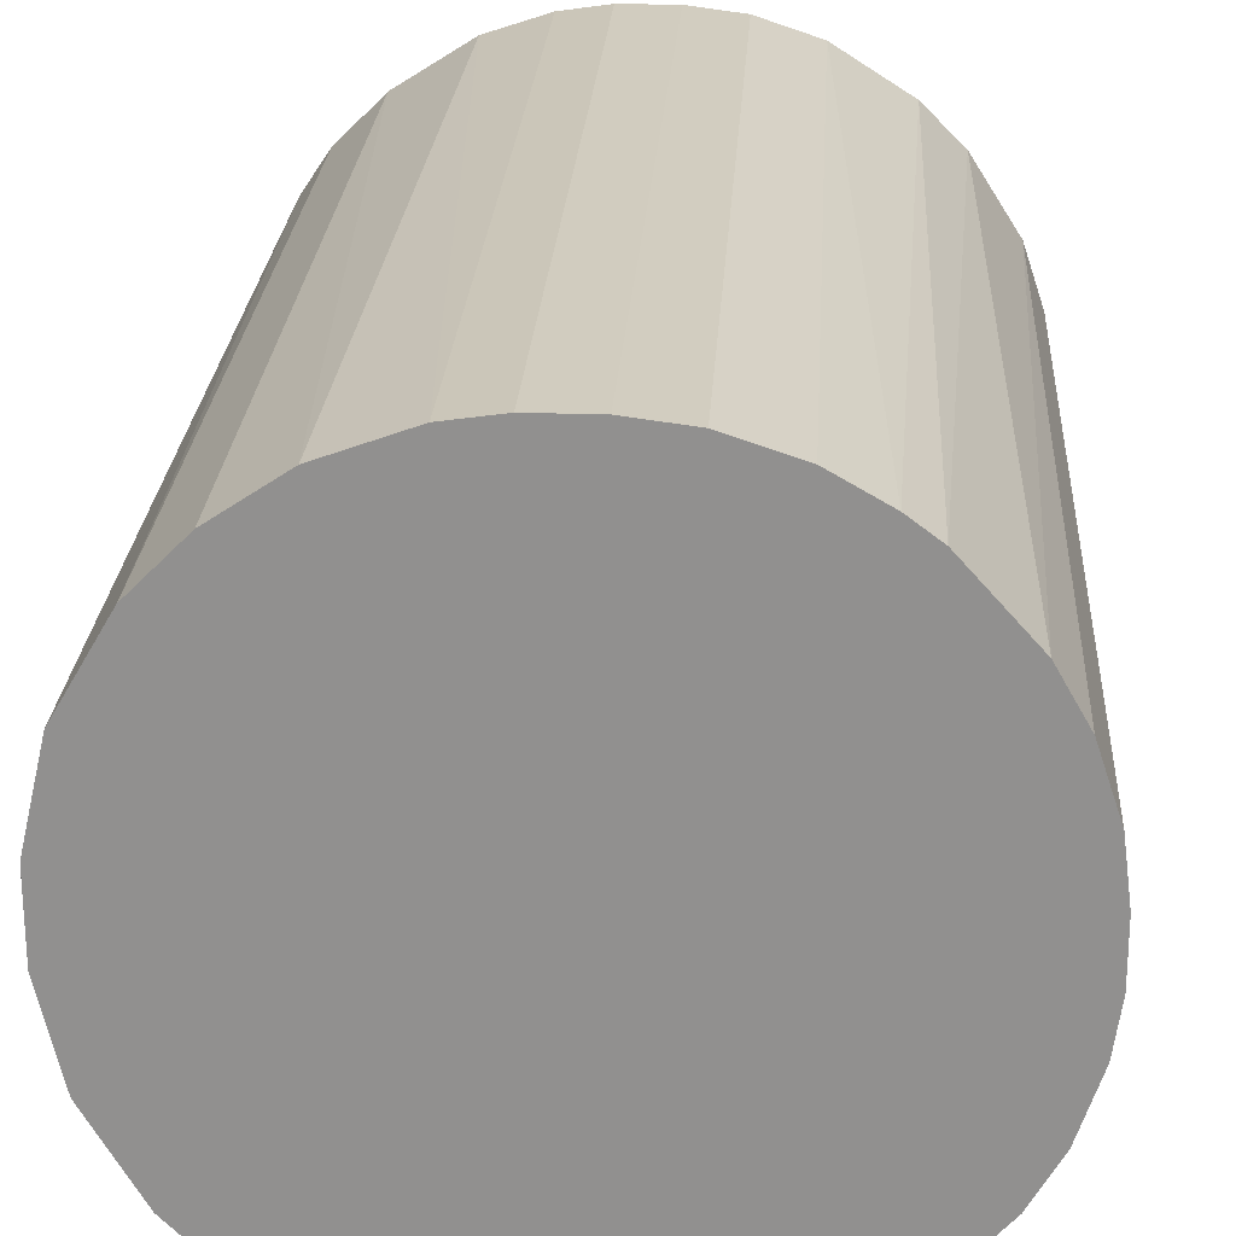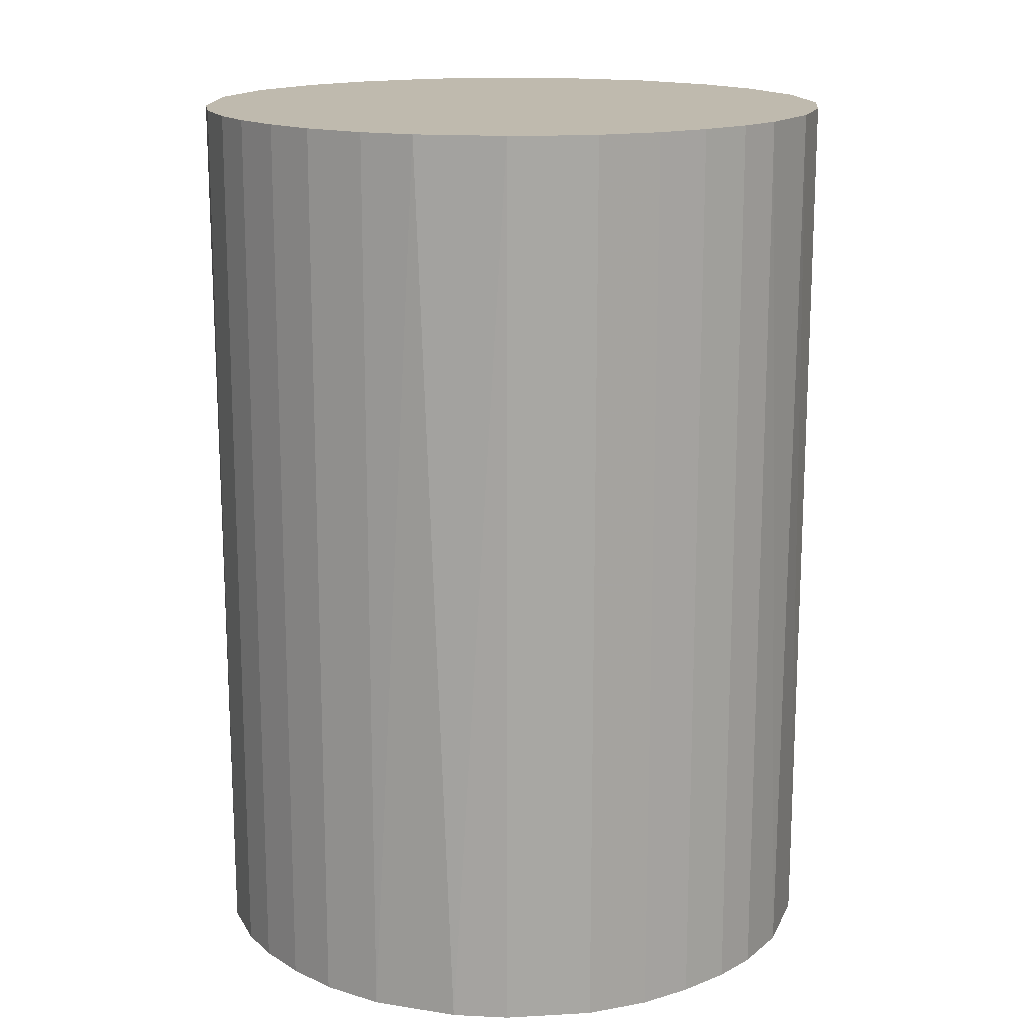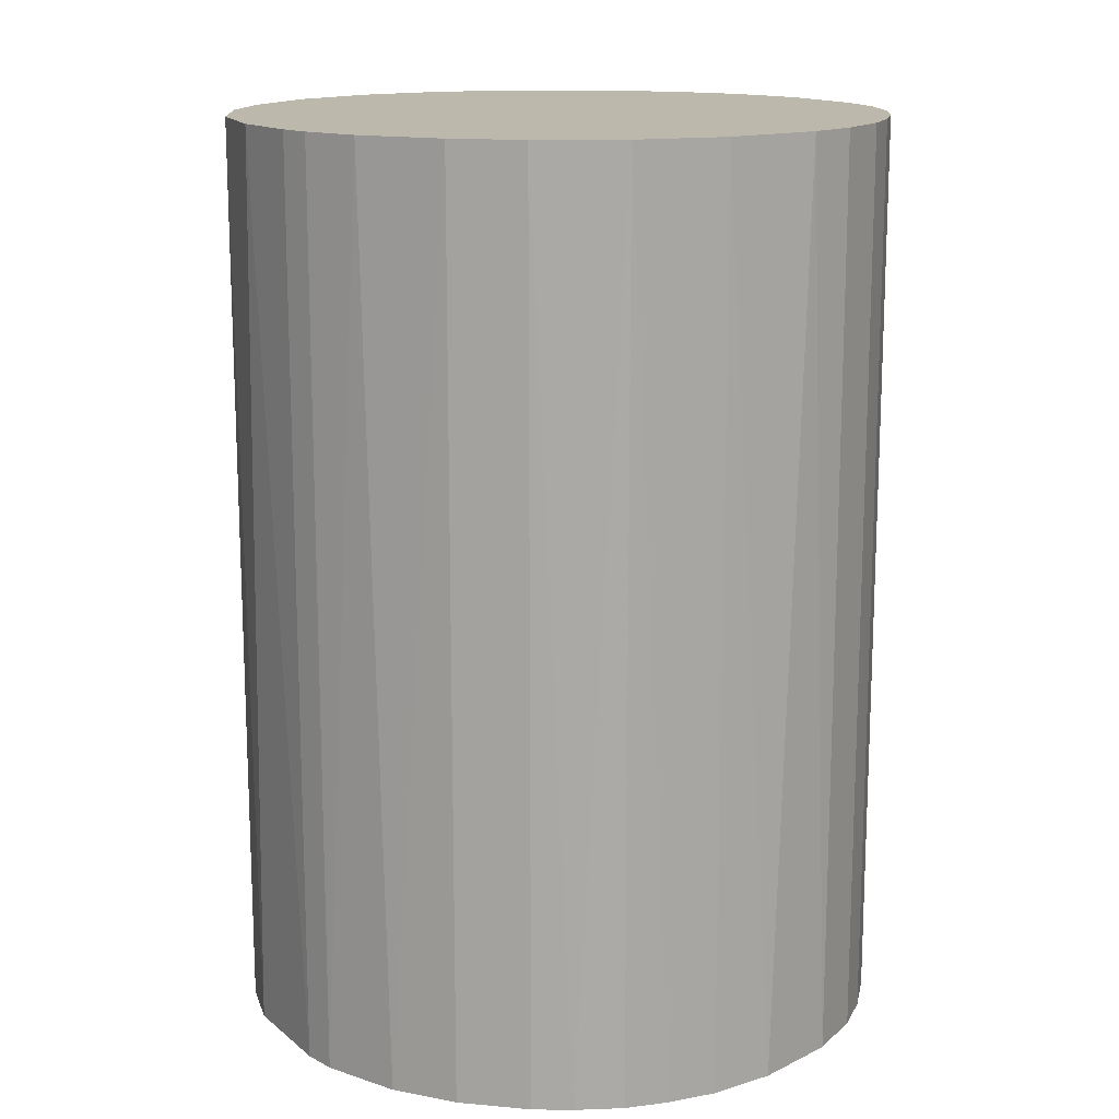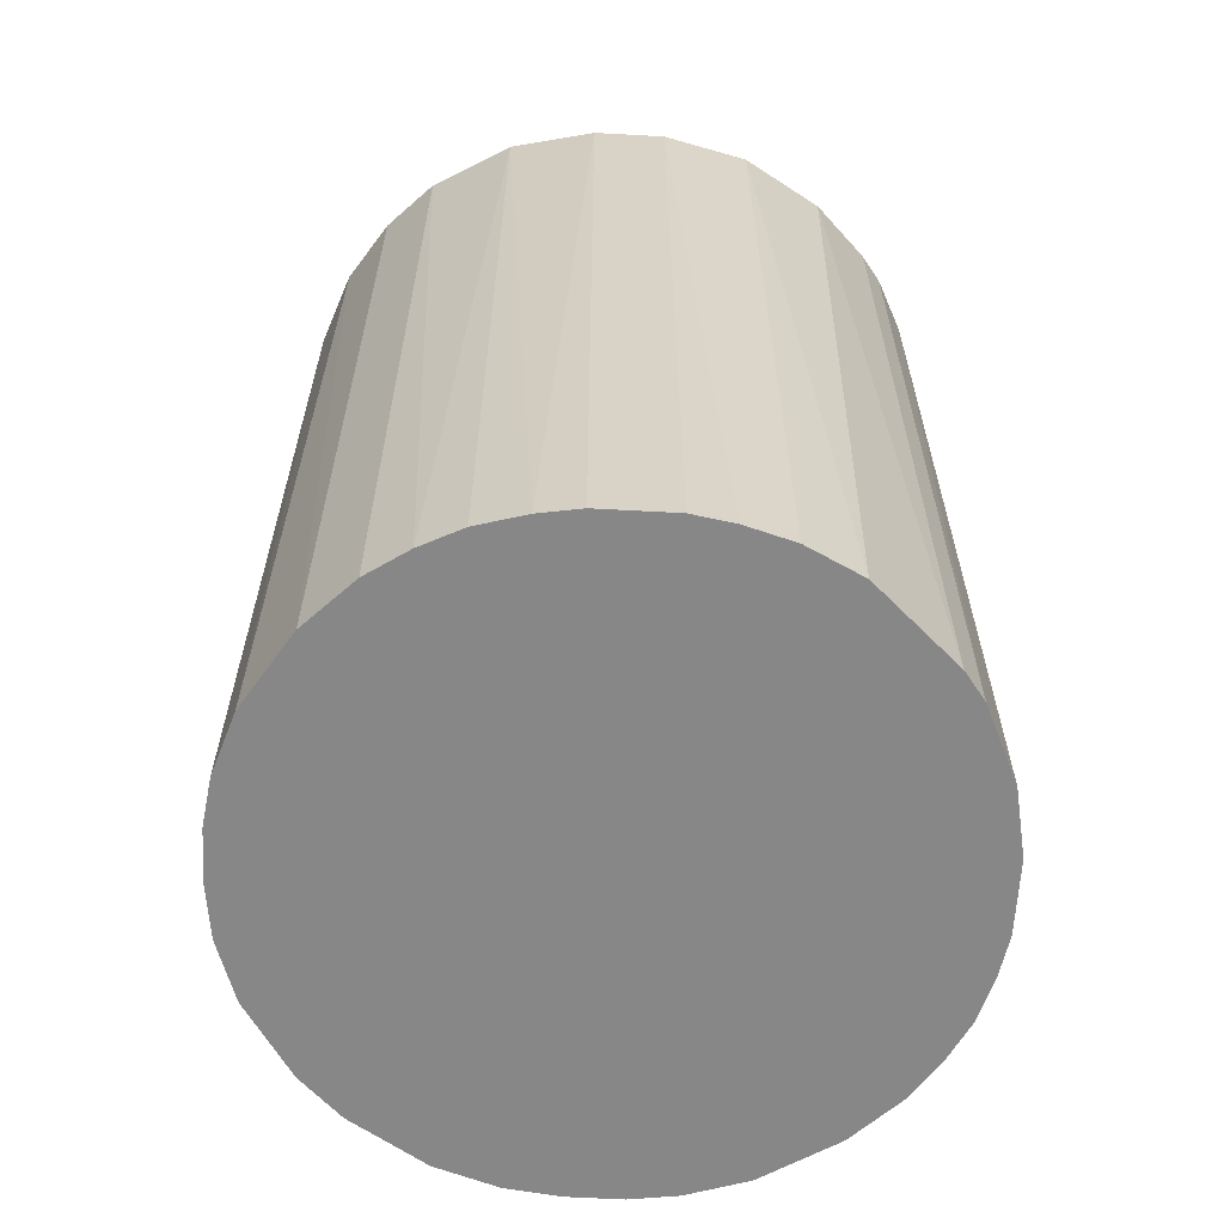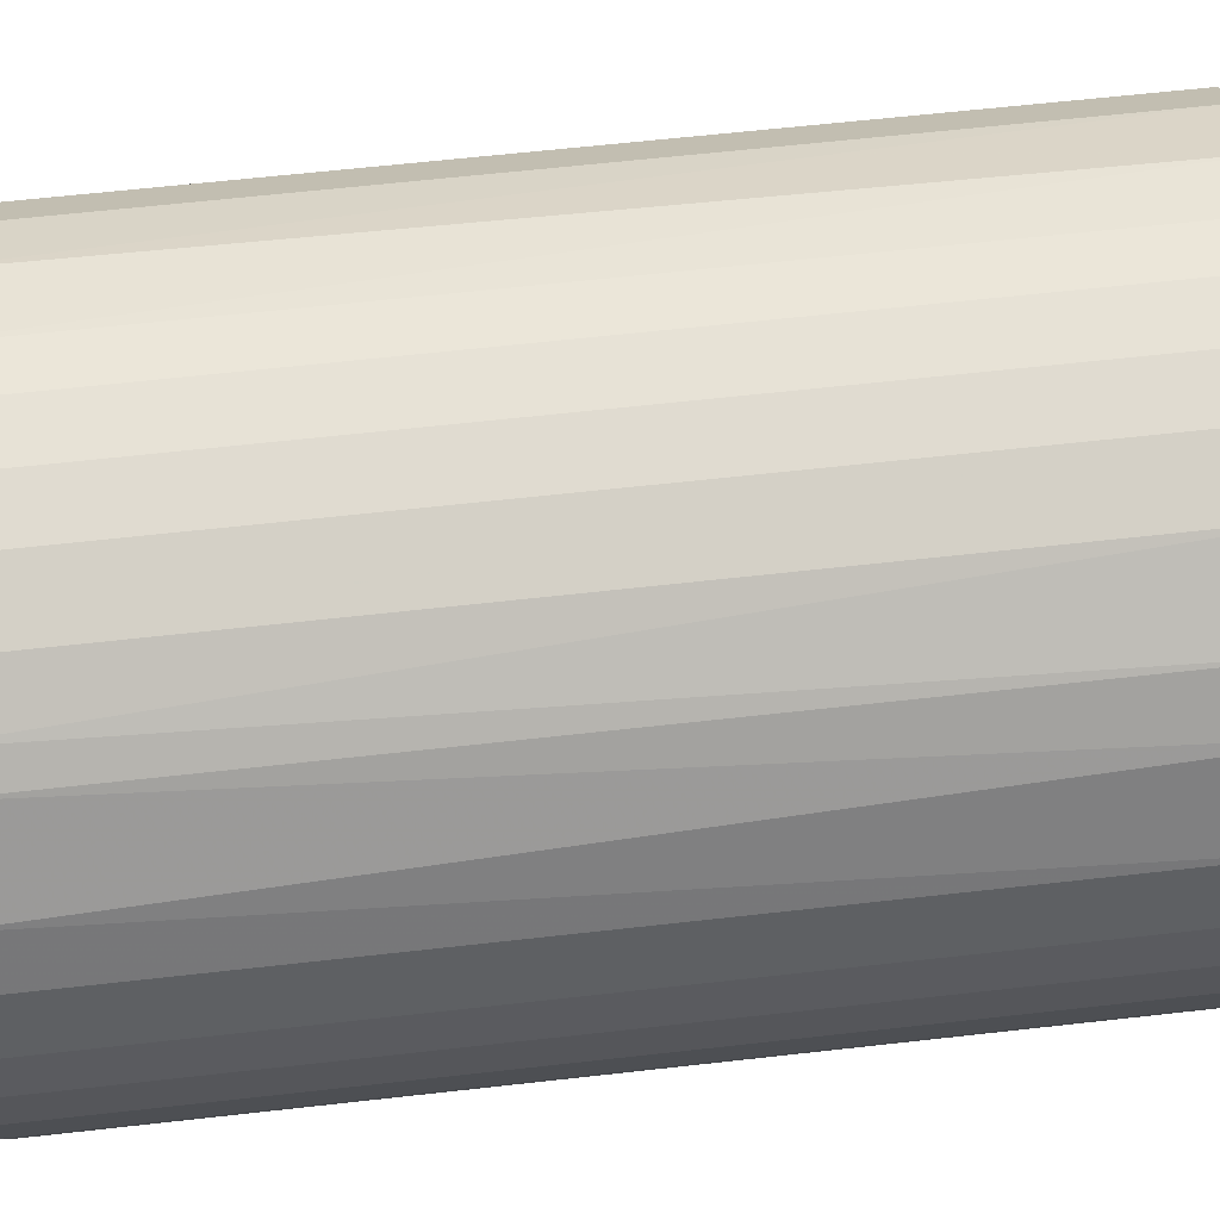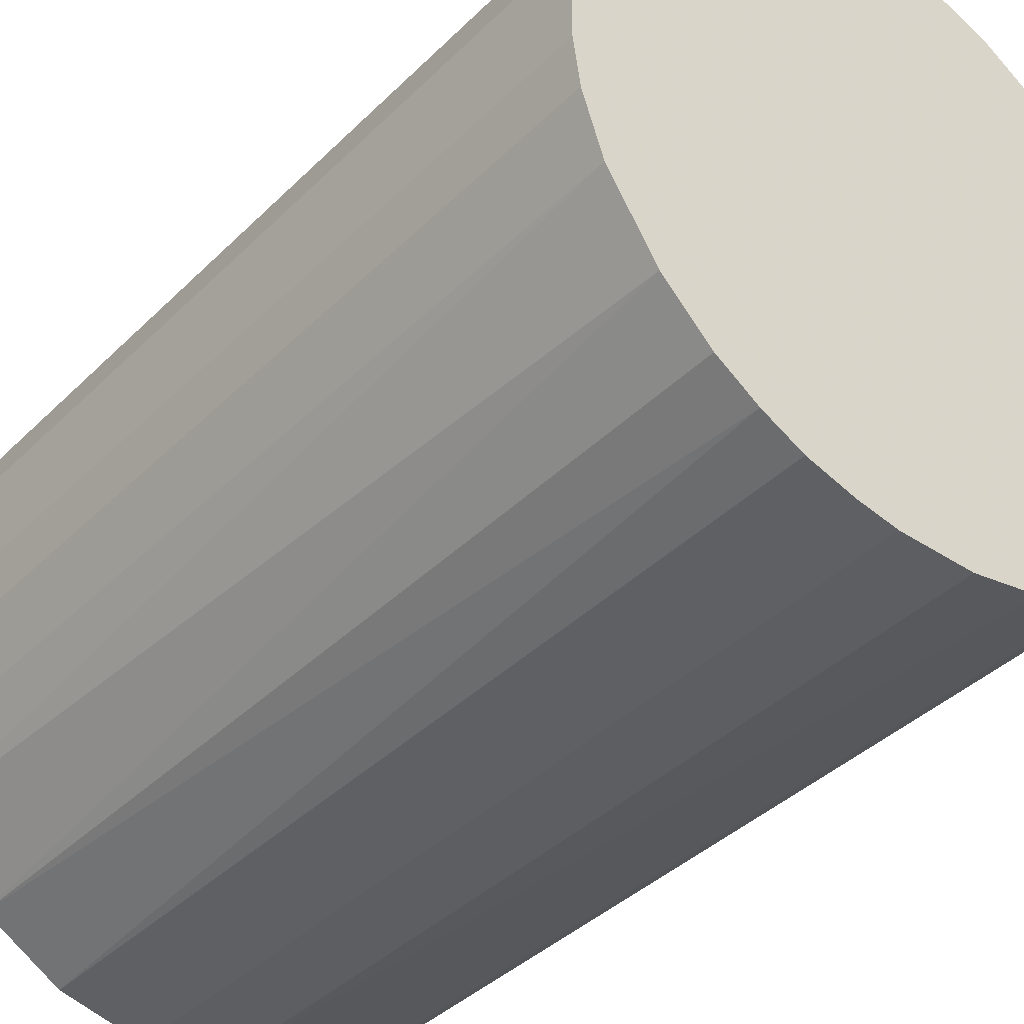
<metadata>
{"format":"obj","ext":"obj","renderer":"f3d","projection":"perspective","resolution":1024,"background":"white","views":[{"elev":23.8,"azim":3.4,"up":"+Y"},{"elev":15.8,"azim":140.8,"up":"+Z"},{"elev":14.7,"azim":11.2,"up":"+Z"},{"elev":-62.4,"azim":-93.2,"up":"+Z"},{"elev":63.0,"azim":83.5,"up":"+Y"},{"elev":-39.3,"azim":140.4,"up":"+Y"}]}
</metadata>
<code>
o convex_0
v -0.02741 -0.006604 -0.0396
v 0.02808 0.002063 0.0396
v 0.0275 0.006685 0.0396
v -0.02799 -0.003135 0.0396
v -0.002553 0.02808 -0.0396
v 0.01421 -0.02452 -0.0396
v -0.003135 -0.02799 0.0396
v -0.01296 0.02518 0.0396
v 0.0275 0.006685 -0.0396
v 0.01189 0.02576 0.0396
v -0.02453 0.01421 -0.0396
v -0.01527 -0.02394 -0.0396
v 0.02345 -0.01585 0.0396
v 0.01825 0.02172 -0.0396
v -0.02221 -0.01758 0.0396
v 0.02576 -0.0118 -0.0396
v -0.02626 0.01074 0.0396
v 0.01074 -0.02626 0.0396
v 0.003221 -0.02799 -0.0396
v 0.02345 0.01593 0.0396
v -0.01816 0.02172 -0.0396
v -0.002553 0.02808 0.0396
v -0.02799 0.003216 -0.0396
v 0.00669 0.02749 -0.0396
v -0.01527 -0.02394 0.0396
v -0.02221 0.01767 0.0396
v -0.02394 -0.01527 -0.0396
v -0.008915 -0.02684 -0.0396
v 0.0275 -0.006599 0.0396
v 0.02808 -0.002553 -0.0396
v -0.02626 -0.01065 0.0396
v 0.02576 0.01189 -0.0396
v -0.01181 0.02576 -0.0396
v 0.01767 -0.02221 -0.0396
v 0.01767 -0.02221 0.0396
v 0.01825 0.02172 0.0396
v 0.002063 0.02808 0.0396
v 0.02172 -0.01816 -0.0396
v -0.02799 0.003216 0.0396
v 0.003221 -0.02799 0.0396
v -0.01065 -0.02626 0.0396
v 0.01189 0.02576 -0.0396
v 0.02172 0.01825 -0.0396
v -0.006604 0.02749 0.0396
v -0.01759 -0.02221 -0.0396
v -0.003135 -0.02799 -0.0396
v -0.02741 0.00669 -0.0396
v 0.00669 -0.02741 -0.0396
v -0.01816 0.02172 0.0396
v 0.02576 -0.0118 0.0396
v 0.02576 0.01189 0.0396
v 0.00669 0.02749 0.0396
v -0.02221 0.01767 -0.0396
v -0.02626 -0.01065 -0.0396
v 0.0275 -0.006599 -0.0396
v -0.006604 0.02749 -0.0396
v -0.02799 -0.003135 -0.0396
v 0.01594 0.02345 0.0396
v 0.01074 -0.02626 -0.0396
v -0.02626 0.01074 -0.0396
v -0.01759 -0.02221 0.0396
v 0.002063 0.02808 -0.0396
v 0.02808 0.002063 -0.0396
v 0.02808 -0.002553 0.0396
f 30 2 64
f 2 3 4
f 1 5 6
f 2 4 7
f 4 3 8
f 3 2 9
f 6 5 9
f 8 3 10
f 5 1 11
f 1 6 12
f 2 7 13
f 9 5 14
f 7 4 15
f 6 9 16
f 4 8 17
f 13 7 18
f 12 6 19
f 10 3 20
f 5 11 21
f 8 10 22
f 11 1 23
f 14 5 24
f 7 15 25
f 17 8 26
f 11 17 26
f 1 12 27
f 12 19 28
f 2 13 29
f 16 9 30
f 4 1 31
f 15 4 31
f 27 15 31
f 3 9 32
f 9 14 32
f 5 21 33
f 21 8 33
f 6 16 34
f 18 6 35
f 13 18 35
f 6 34 35
f 10 20 36
f 5 22 37
f 22 10 37
f 16 13 38
f 34 16 38
f 13 35 38
f 35 34 38
f 4 17 39
f 23 4 39
f 18 7 40
f 7 19 40
f 7 25 41
f 25 12 41
f 12 28 41
f 28 7 41
f 14 24 42
f 24 10 42
f 32 14 43
f 20 32 43
f 14 36 43
f 36 20 43
f 22 5 44
f 8 22 44
f 33 8 44
f 12 25 45
f 27 12 45
f 15 27 45
f 19 7 46
f 28 19 46
f 7 28 46
f 11 23 47
f 39 17 47
f 23 39 47
f 19 6 48
f 18 40 48
f 40 19 48
f 8 21 49
f 26 8 49
f 21 26 49
f 13 16 50
f 29 13 50
f 16 29 50
f 20 3 51
f 3 32 51
f 32 20 51
f 10 24 52
f 37 10 52
f 24 37 52
f 21 11 53
f 11 26 53
f 26 21 53
f 1 27 54
f 31 1 54
f 27 31 54
f 29 16 55
f 16 30 55
f 30 29 55
f 5 33 56
f 44 5 56
f 33 44 56
f 1 4 57
f 23 1 57
f 4 23 57
f 10 36 58
f 36 14 58
f 42 10 58
f 14 42 58
f 6 18 59
f 48 6 59
f 18 48 59
f 17 11 60
f 11 47 60
f 47 17 60
f 25 15 61
f 45 25 61
f 15 45 61
f 24 5 62
f 5 37 62
f 37 24 62
f 9 2 63
f 2 30 63
f 30 9 63
f 2 29 64
f 29 30 64

</code>
